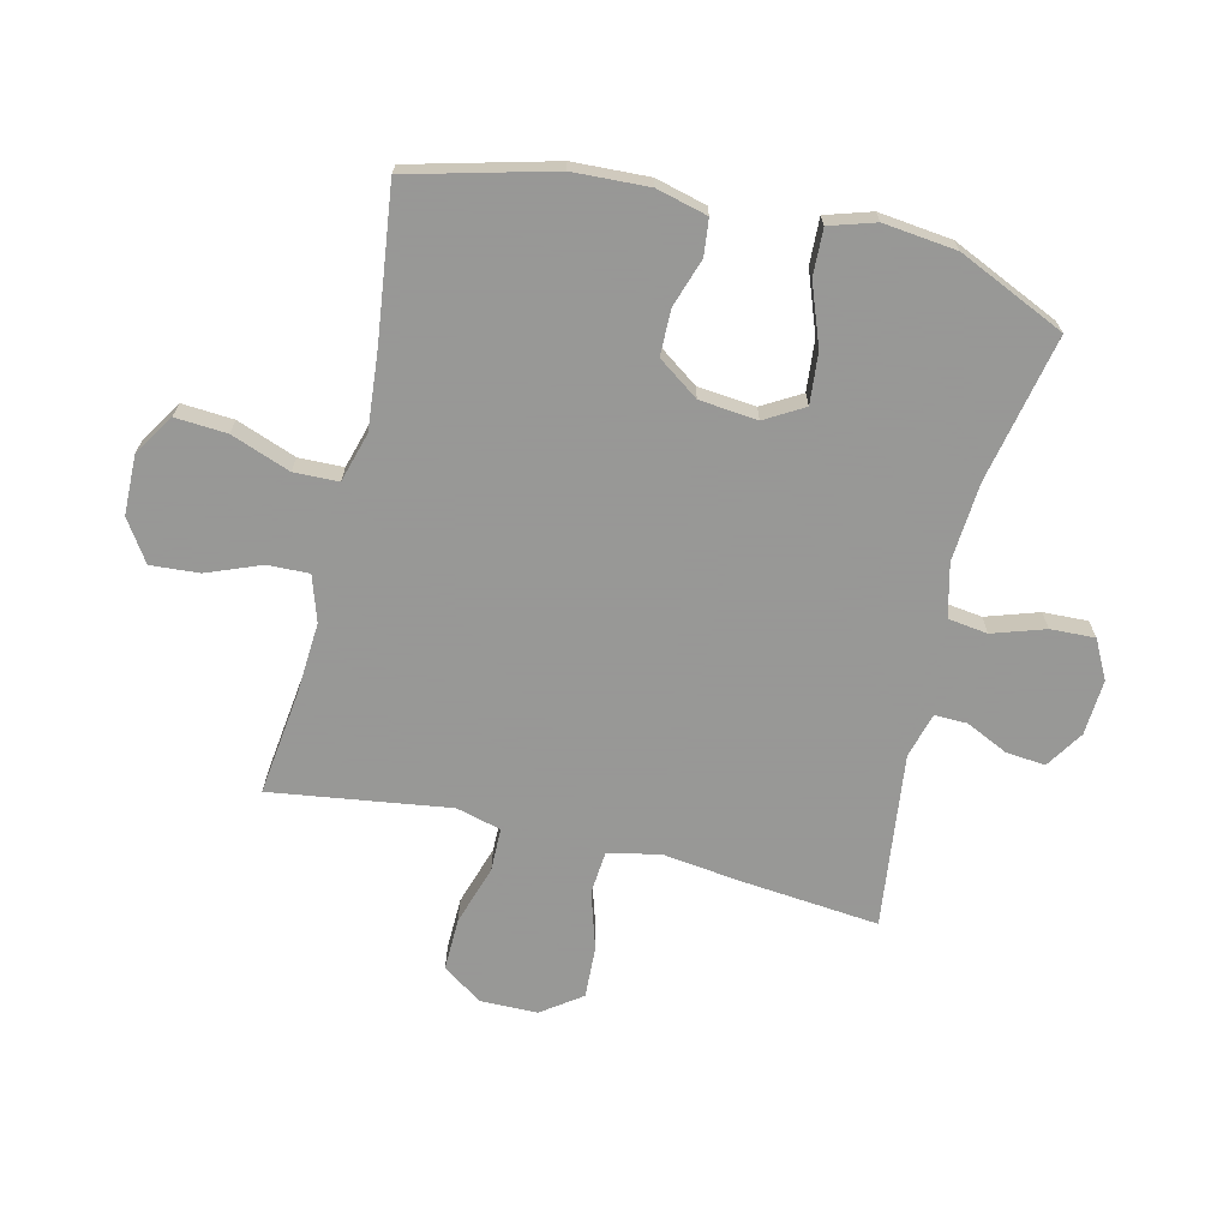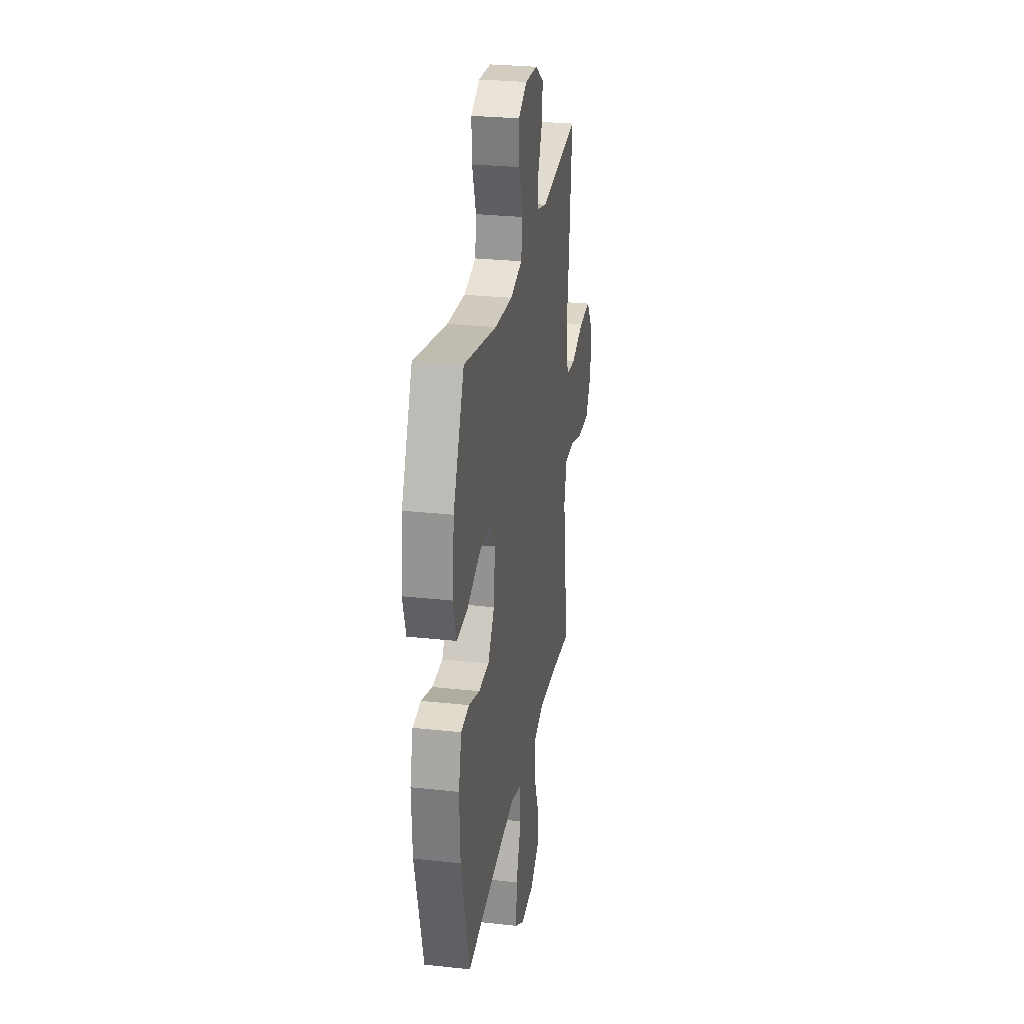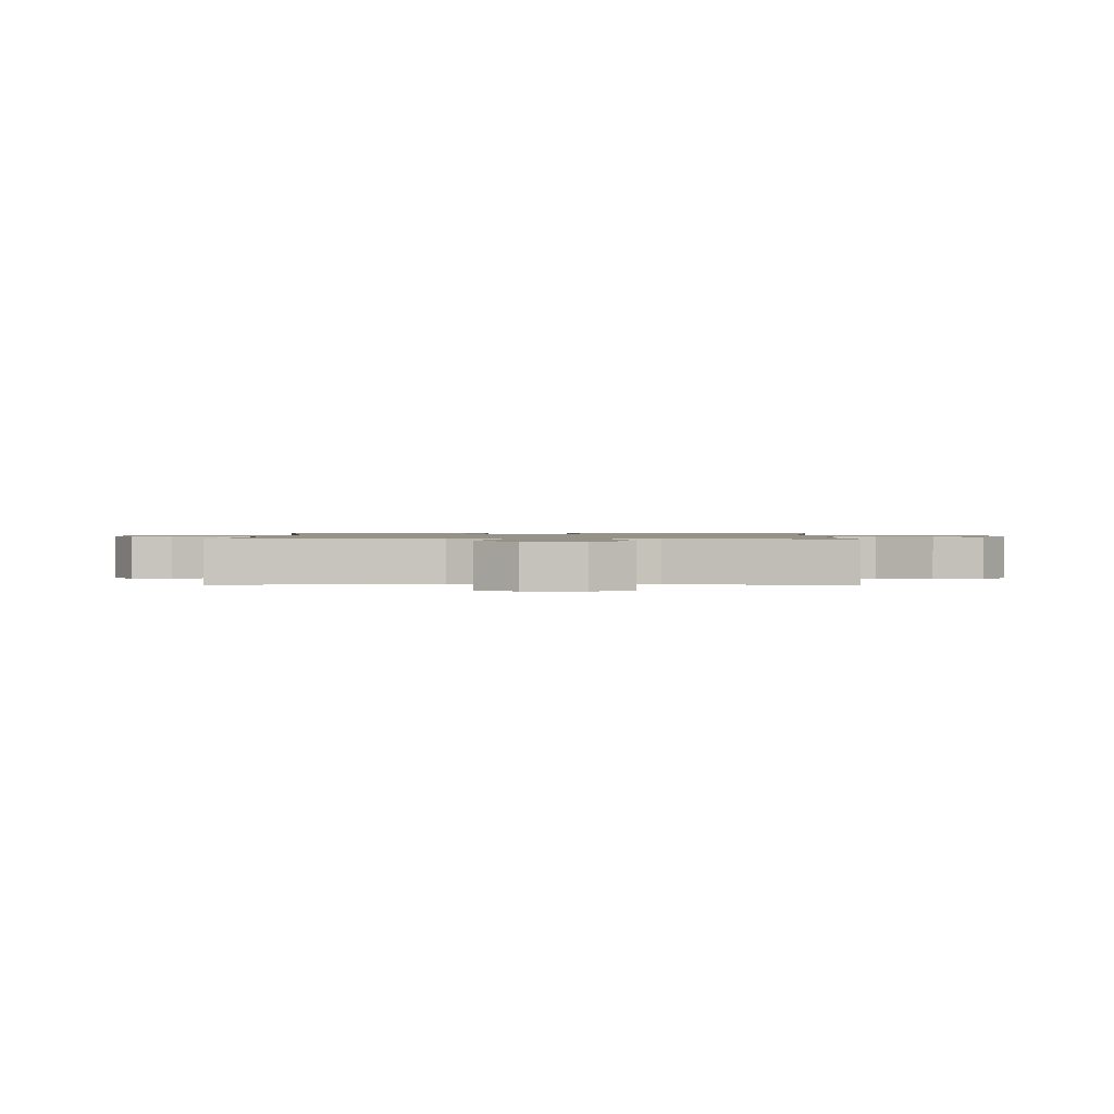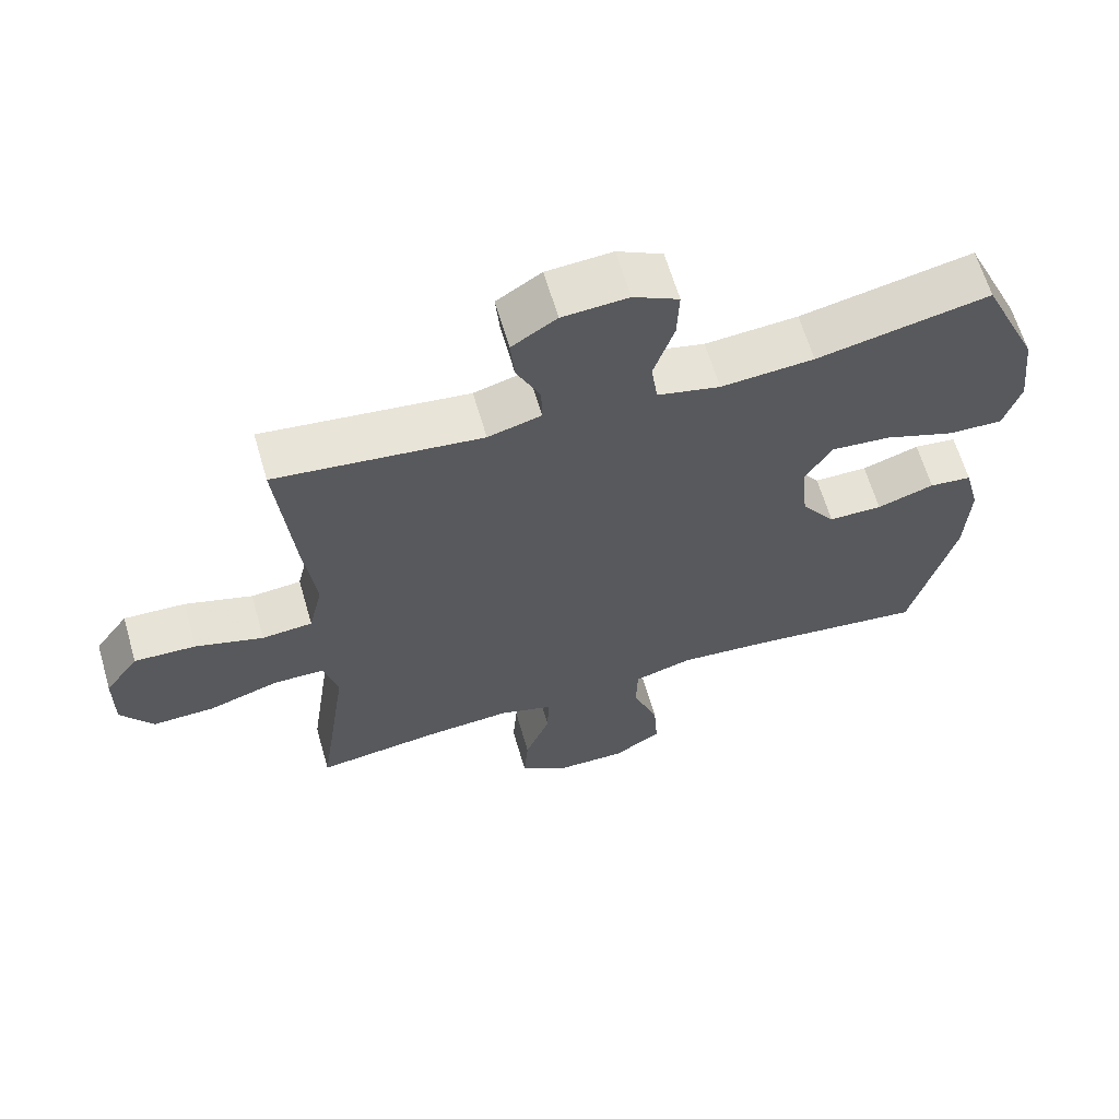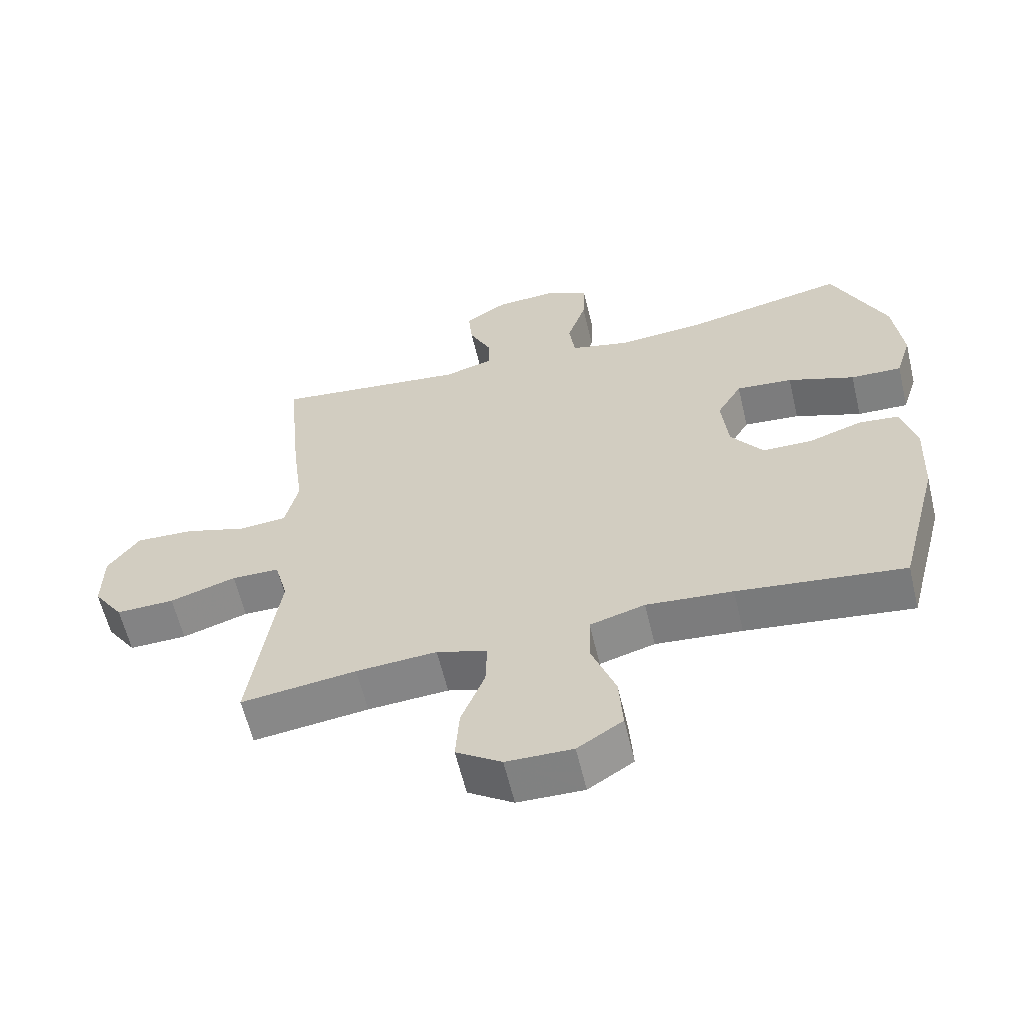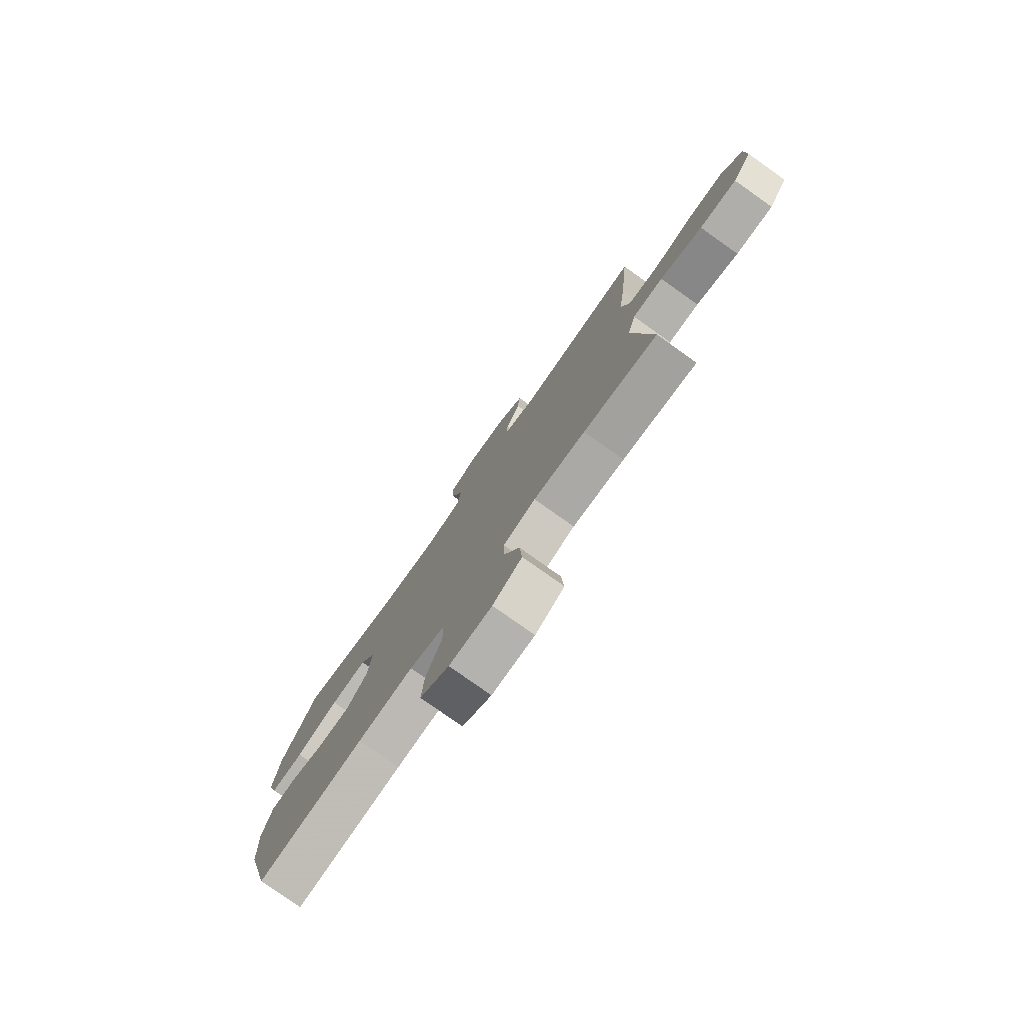
<metadata>
{"format":"obj","ext":"obj","renderer":"f3d","projection":"perspective","resolution":1024,"background":"white","views":[{"elev":-68.4,"azim":-103.5,"up":"+Y"},{"elev":27.7,"azim":-80.5,"up":"+Z"},{"elev":1.1,"azim":91.2,"up":"+Y"},{"elev":63.7,"azim":163.7,"up":"+Z"},{"elev":-60.7,"azim":-166.6,"up":"+Z"},{"elev":-78.7,"azim":54.7,"up":"+Z"}]}
</metadata>
<code>
v 0.5 0.07 0.5
v 0.477 0.07 0.265
v 0.46 0.07 0.133
v 0.48 0.07 0.047
v 0.552 0.07 0.041
v 0.649 0.07 0.071
v 0.737 0.07 0.075
v 0.785 0.07 0.008
v 0.786 0.07 -0.089
v 0.74 0.07 -0.156
v 0.651 0.07 -0.154
v 0.55 0.07 -0.122
v 0.477 0.07 -0.123
v 0.457 0.07 -0.199
v 0.474 0.07 -0.317
v 0.5 0.07 -0.5
v 0.324 0.07 -0.478
v 0.201 0.07 -0.47
v 0.124 0.07 -0.495
v 0.126 0.07 -0.565
v 0.162 0.07 -0.656
v 0.168 0.07 -0.738
v 0.099 0.07 -0.784
v -0.002 0.07 -0.786
v -0.071 0.07 -0.742
v -0.065 0.07 -0.655
v -0.028 0.07 -0.555
v -0.03 0.07 -0.48
v -0.114 0.07 -0.456
v -0.246 0.07 -0.468
v -0.5 0.07 -0.5
v -0.563 0.07 -0.259
v -0.569 0.07 -0.131
v -0.547 0.07 -0.045
v -0.486 0.07 -0.038
v -0.404 0.07 -0.065
v -0.327 0.07 -0.064
v -0.278 0.07 0.005
v -0.268 0.07 0.103
v -0.306 0.07 0.168
v -0.392 0.07 0.16
v -0.494 0.07 0.122
v -0.572 0.07 0.119
v -0.596 0.07 0.196
v -0.582 0.07 0.319
v -0.5 0.07 0.5
v -0.253 0.07 0.449
v -0.12 0.07 0.439
v -0.03 0.07 0.461
v -0.021 0.07 0.528
v -0.05 0.07 0.616
v -0.053 0.07 0.691
v 0.012 0.07 0.725
v 0.106 0.07 0.719
v 0.17 0.07 0.678
v 0.164 0.07 0.612
v 0.13 0.07 0.54
v 0.129 0.07 0.485
v 0.205 0.07 0.464
v 0.5 0 0.5
v 0.477 0 0.265
v 0.46 0 0.133
v 0.48 0 0.047
v 0.552 0 0.041
v 0.649 0 0.071
v 0.737 0 0.075
v 0.785 0 0.008
v 0.786 0 -0.089
v 0.74 0 -0.156
v 0.651 0 -0.154
v 0.55 0 -0.122
v 0.477 0 -0.123
v 0.457 0 -0.199
v 0.474 0 -0.317
v 0.5 0 -0.5
v 0.324 0 -0.478
v 0.201 0 -0.47
v 0.124 0 -0.495
v 0.126 0 -0.565
v 0.162 0 -0.656
v 0.168 0 -0.738
v 0.099 0 -0.784
v -0.002 0 -0.786
v -0.071 0 -0.742
v -0.065 0 -0.655
v -0.028 0 -0.555
v -0.03 0 -0.48
v -0.114 0 -0.456
v -0.246 0 -0.468
v -0.5 0 -0.5
v -0.563 0 -0.259
v -0.569 0 -0.131
v -0.547 0 -0.045
v -0.486 0 -0.038
v -0.404 0 -0.065
v -0.327 0 -0.064
v -0.278 0 0.005
v -0.268 0 0.103
v -0.306 0 0.168
v -0.392 0 0.16
v -0.494 0 0.122
v -0.572 0 0.119
v -0.596 0 0.196
v -0.582 0 0.319
v -0.5 0 0.5
v -0.253 0 0.449
v -0.12 0 0.439
v -0.03 0 0.461
v -0.021 0 0.528
v -0.05 0 0.616
v -0.053 0 0.691
v 0.012 0 0.725
v 0.106 0 0.719
v 0.17 0 0.678
v 0.164 0 0.612
v 0.13 0 0.54
v 0.129 0 0.485
v 0.205 0 0.464
f 55 56 57
f 54 55 57
f 53 54 57
f 52 53 57
f 51 52 57
f 50 51 57
f 49 50 57 58
f 48 49 58 59
f 45 46 47
f 44 45 47
f 43 44 47
f 42 43 47
f 41 42 47
f 40 41 47 48
f 39 40 48 59
f 34 35 36
f 33 34 36
f 32 33 36
f 31 32 36
f 30 31 36
f 29 30 36 37
f 28 29 37 38
f 25 26 27
f 24 25 27
f 23 24 27
f 22 23 27
f 21 22 27
f 20 21 27
f 19 20 27 28
f 1 2 3
f 59 1 3
f 39 59 3
f 38 39 3
f 28 38 3
f 19 28 3
f 18 19 3
f 10 11 12
f 9 10 12
f 8 9 12
f 7 8 12
f 6 7 12
f 5 6 12
f 4 5 12 13
f 4 13 14
f 3 4 14
f 18 3 14
f 17 18 14
f 14 15 16 17
f 116 115 114
f 116 114 113
f 116 113 112
f 116 112 111
f 116 111 110
f 116 110 109
f 117 116 109 108
f 118 117 108 107
f 106 105 104
f 106 104 103
f 106 103 102
f 106 102 101
f 106 101 100
f 107 106 100 99
f 118 107 99 98
f 95 94 93
f 95 93 92
f 95 92 91
f 95 91 90
f 95 90 89
f 96 95 89 88
f 97 96 88 87
f 86 85 84
f 86 84 83
f 86 83 82
f 86 82 81
f 86 81 80
f 86 80 79
f 87 86 79 78
f 62 61 60
f 62 60 118
f 62 118 98
f 62 98 97
f 62 97 87
f 62 87 78
f 62 78 77
f 71 70 69
f 71 69 68
f 71 68 67
f 71 67 66
f 71 66 65
f 71 65 64
f 72 71 64 63
f 73 72 63
f 73 63 62
f 73 62 77
f 73 77 76
f 76 75 74 73
f 1 60 61 2
f 2 61 62 3
f 3 62 63 4
f 4 63 64 5
f 5 64 65 6
f 6 65 66 7
f 7 66 67 8
f 8 67 68 9
f 9 68 69 10
f 10 69 70 11
f 11 70 71 12
f 12 71 72 13
f 13 72 73 14
f 14 73 74 15
f 15 74 75 16
f 16 75 76 17
f 17 76 77 18
f 18 77 78 19
f 19 78 79 20
f 20 79 80 21
f 21 80 81 22
f 22 81 82 23
f 23 82 83 24
f 24 83 84 25
f 25 84 85 26
f 26 85 86 27
f 27 86 87 28
f 28 87 88 29
f 29 88 89 30
f 30 89 90 31
f 31 90 91 32
f 32 91 92 33
f 33 92 93 34
f 34 93 94 35
f 35 94 95 36
f 36 95 96 37
f 37 96 97 38
f 38 97 98 39
f 39 98 99 40
f 40 99 100 41
f 41 100 101 42
f 42 101 102 43
f 43 102 103 44
f 44 103 104 45
f 45 104 105 46
f 46 105 106 47
f 47 106 107 48
f 48 107 108 49
f 49 108 109 50
f 50 109 110 51
f 51 110 111 52
f 52 111 112 53
f 53 112 113 54
f 54 113 114 55
f 55 114 115 56
f 56 115 116 57
f 57 116 117 58
f 58 117 118 59
f 59 118 60 1

</code>
